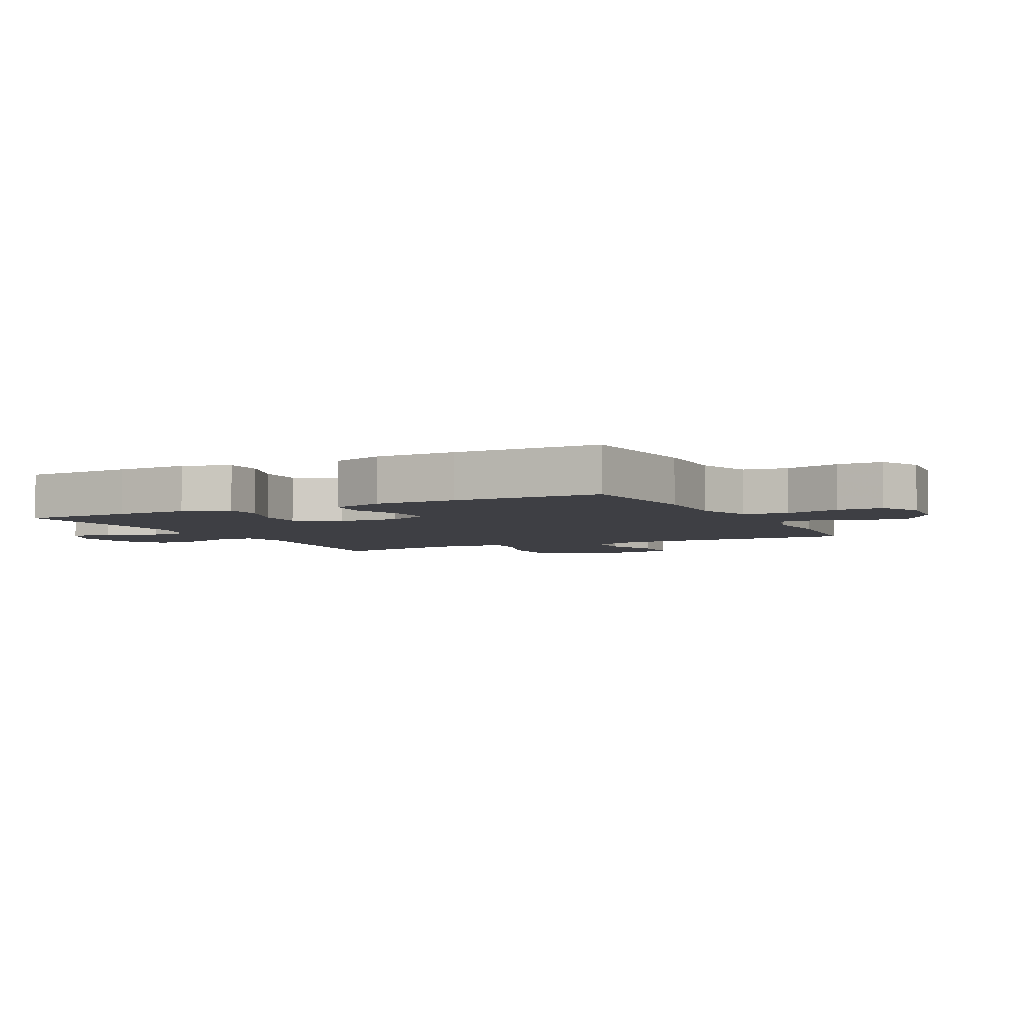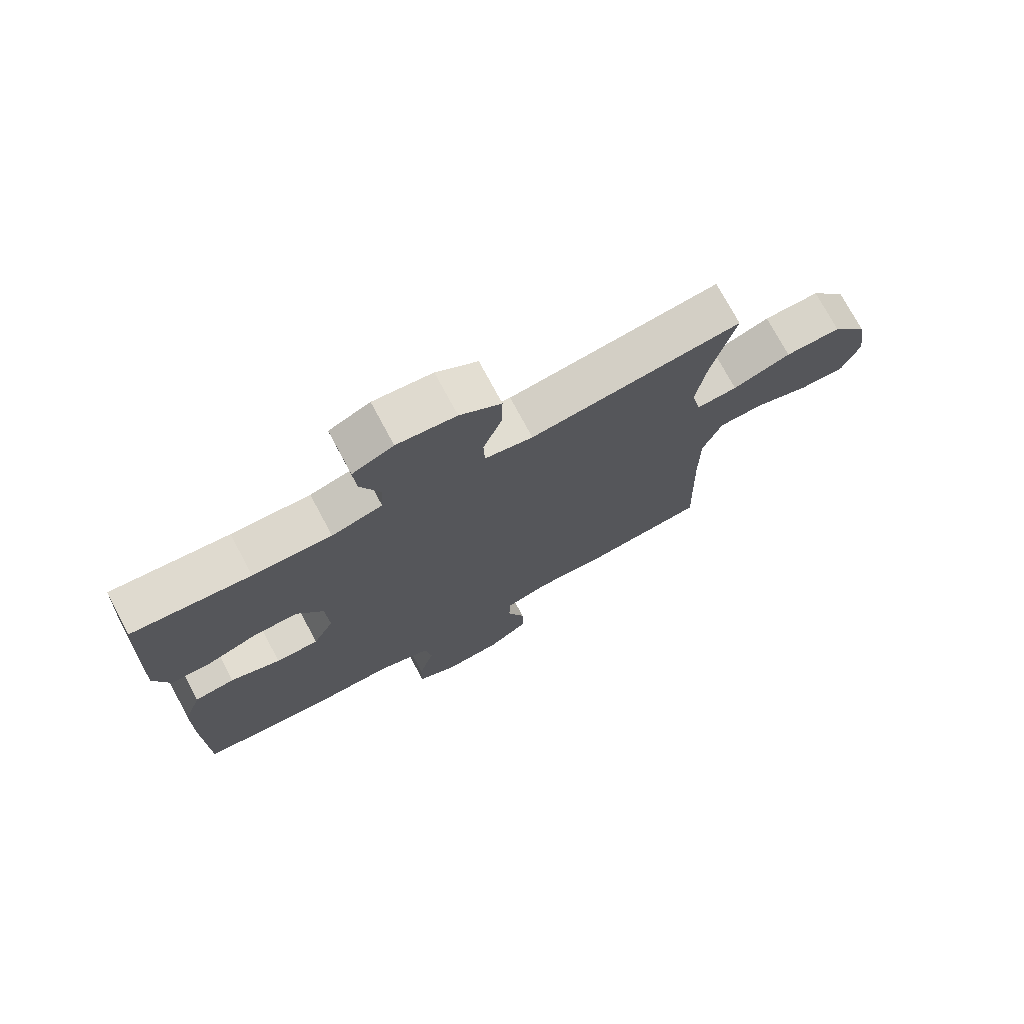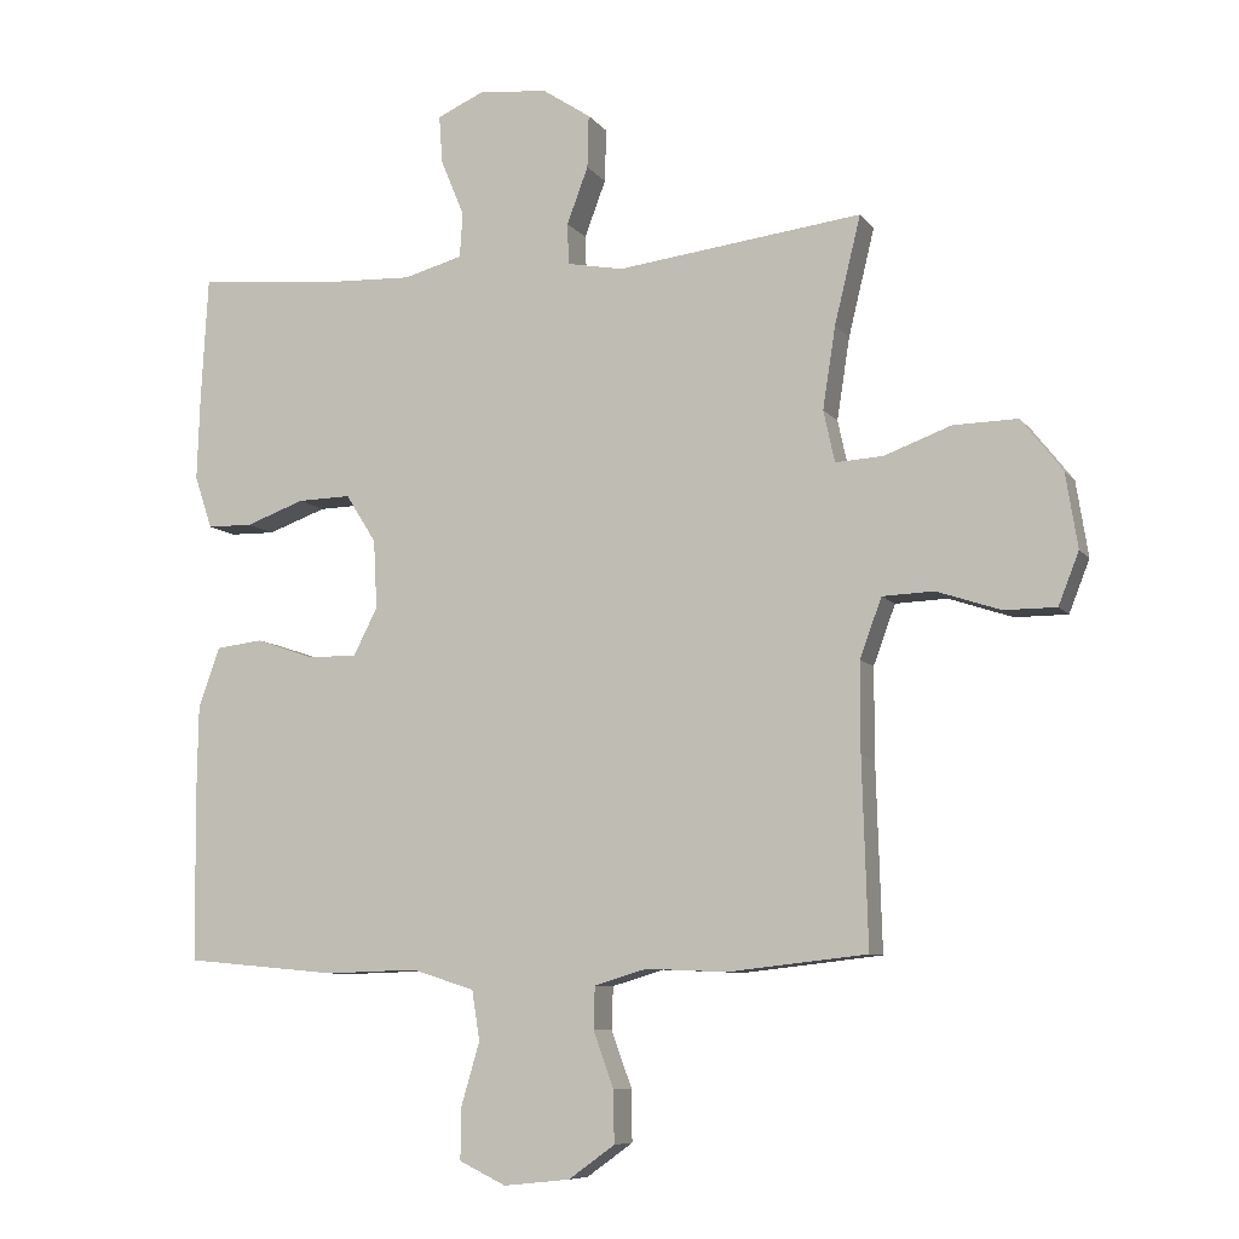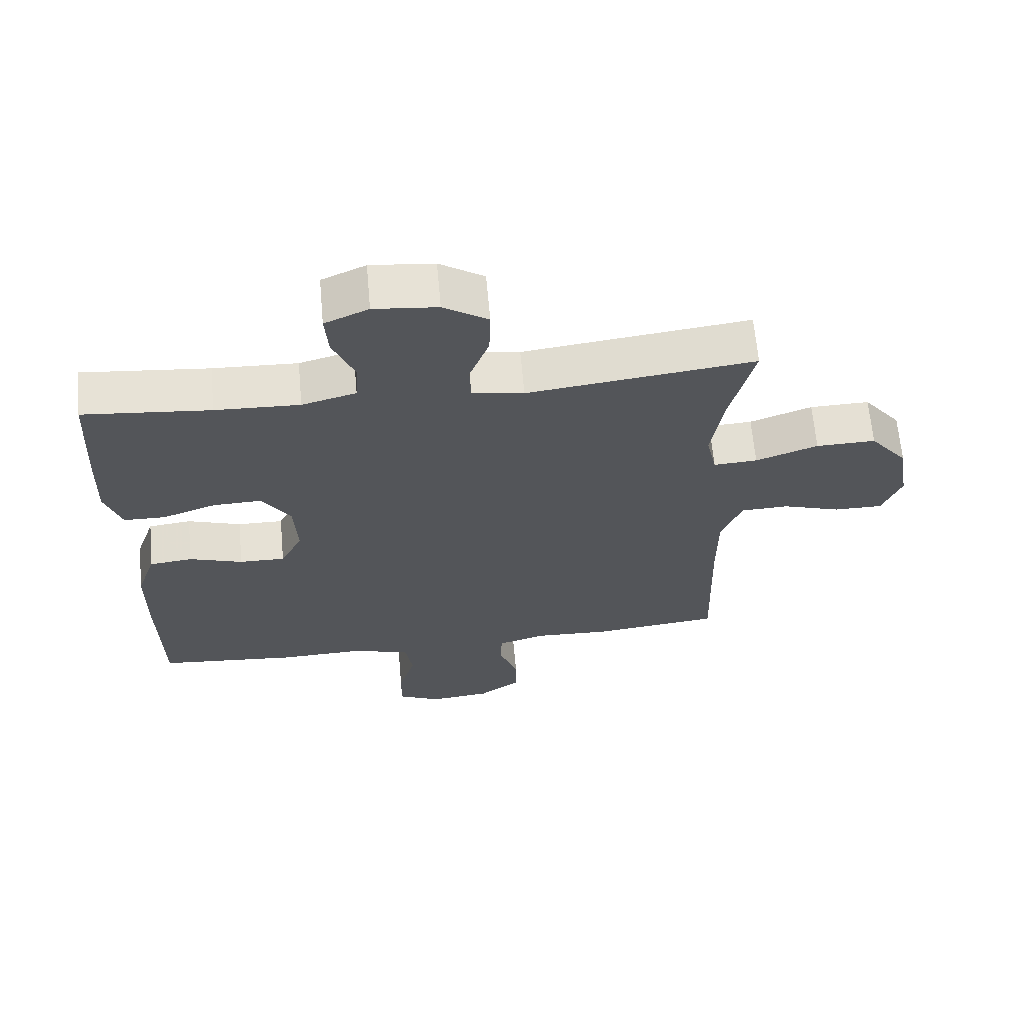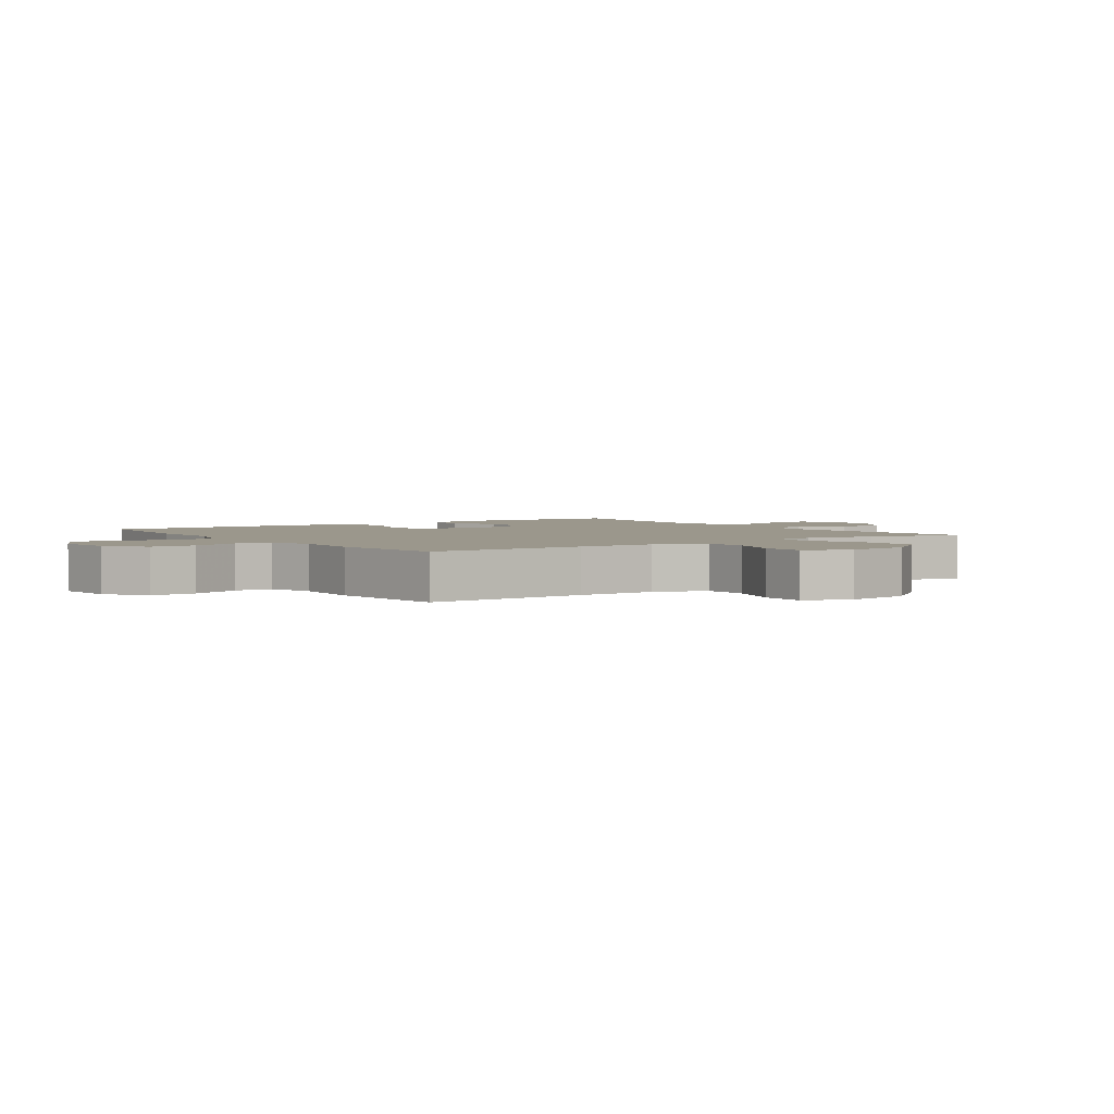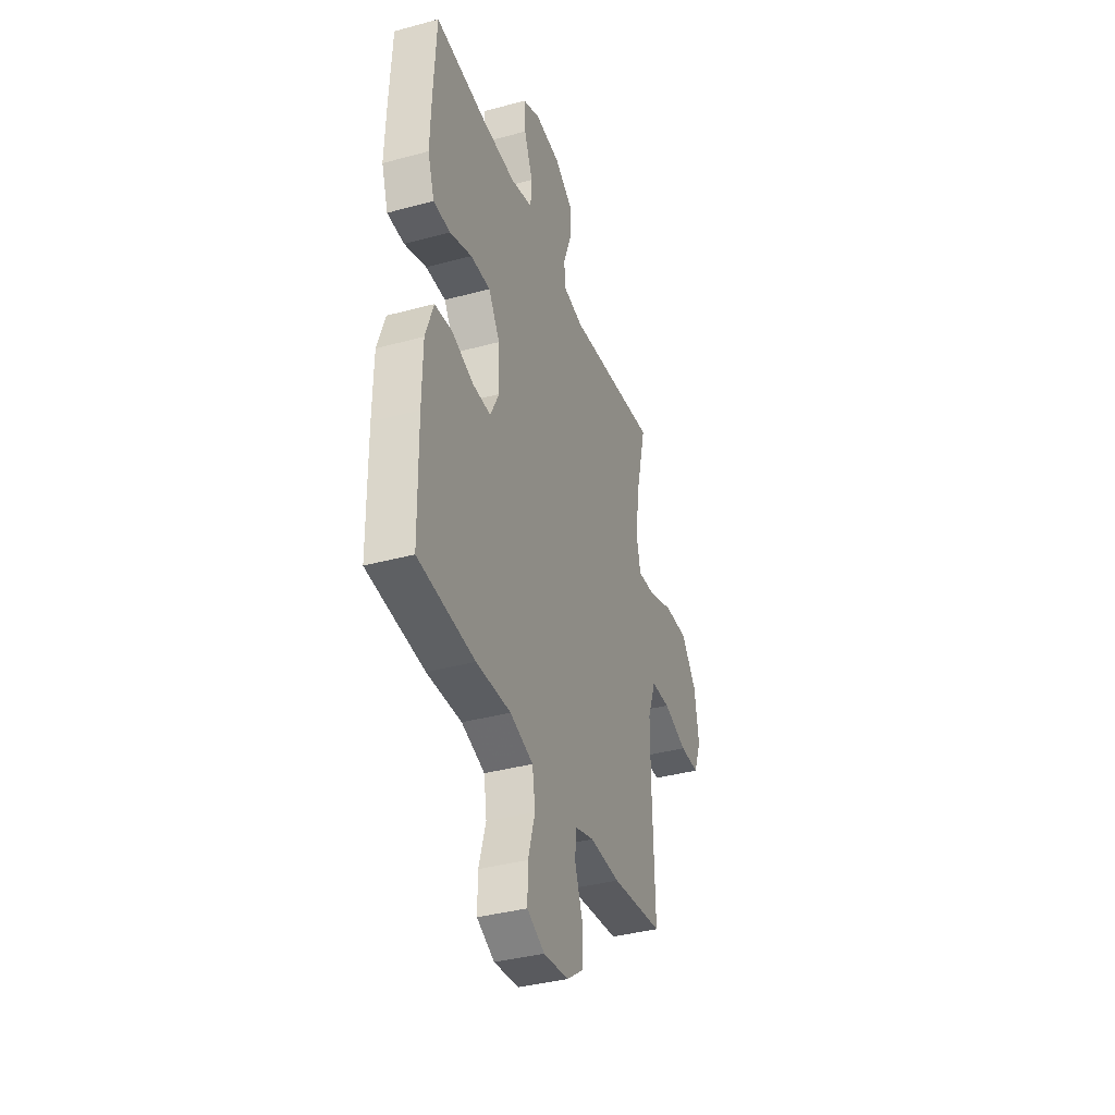
<metadata>
{"format":"obj","ext":"obj","renderer":"f3d","projection":"perspective","resolution":1024,"background":"white","views":[{"elev":-4.4,"azim":117.0,"up":"+Y"},{"elev":74.3,"azim":151.9,"up":"+Z"},{"elev":-8.2,"azim":-159.5,"up":"+Z"},{"elev":65.1,"azim":174.9,"up":"+Z"},{"elev":2.8,"azim":-124.8,"up":"+Y"},{"elev":-37.5,"azim":109.2,"up":"+Z"}]}
</metadata>
<code>
v 0.5 0.07 -0.5
v 0.285 0.07 -0.52
v 0.154 0.07 -0.516
v 0.066 0.07 -0.544
v 0.055 0.07 -0.614
v 0.081 0.07 -0.703
v 0.082 0.07 -0.776
v 0.016 0.07 -0.808
v -0.078 0.07 -0.798
v -0.143 0.07 -0.751
v -0.142 0.07 -0.678
v -0.113 0.07 -0.599
v -0.115 0.07 -0.539
v -0.189 0.07 -0.517
v -0.304 0.07 -0.522
v -0.5 0.07 -0.5
v -0.492 0.07 -0.239
v -0.492 0.07 -0.111
v -0.523 0.07 -0.027
v -0.596 0.07 -0.024
v -0.686 0.07 -0.054
v -0.76 0.07 -0.054
v -0.789 0.07 0.02
v -0.772 0.07 0.126
v -0.714 0.07 0.2
v -0.623 0.07 0.198
v -0.528 0.07 0.163
v -0.461 0.07 0.159
v -0.445 0.07 0.232
v -0.463 0.07 0.348
v -0.5 0.07 0.5
v -0.153 0.07 0.457
v -0.074 0.07 0.472
v -0.072 0.07 0.53
v -0.102 0.07 0.61
v -0.104 0.07 0.685
v -0.036 0.07 0.73
v 0.061 0.07 0.74
v 0.128 0.07 0.71
v 0.123 0.07 0.642
v 0.09 0.07 0.562
v 0.094 0.07 0.499
v 0.177 0.07 0.476
v 0.306 0.07 0.481
v 0.5 0.07 0.5
v 0.51 0.07 0.321
v 0.514 0.07 0.205
v 0.489 0.07 0.13
v 0.425 0.07 0.129
v 0.342 0.07 0.159
v 0.267 0.07 0.161
v 0.224 0.07 0.093
v 0.219 0.07 -0.004
v 0.253 0.07 -0.071
v 0.323 0.07 -0.07
v 0.405 0.07 -0.042
v 0.471 0.07 -0.05
v 0.501 0.07 -0.136
v 0.503 0.07 -0.266
v 0.5 0 -0.5
v 0.285 0 -0.52
v 0.154 0 -0.516
v 0.066 0 -0.544
v 0.055 0 -0.614
v 0.081 0 -0.703
v 0.082 0 -0.776
v 0.016 0 -0.808
v -0.078 0 -0.798
v -0.143 0 -0.751
v -0.142 0 -0.678
v -0.113 0 -0.599
v -0.115 0 -0.539
v -0.189 0 -0.517
v -0.304 0 -0.522
v -0.5 0 -0.5
v -0.492 0 -0.239
v -0.492 0 -0.111
v -0.523 0 -0.027
v -0.596 0 -0.024
v -0.686 0 -0.054
v -0.76 0 -0.054
v -0.789 0 0.02
v -0.772 0 0.126
v -0.714 0 0.2
v -0.623 0 0.198
v -0.528 0 0.163
v -0.461 0 0.159
v -0.445 0 0.232
v -0.463 0 0.348
v -0.5 0 0.5
v -0.153 0 0.457
v -0.074 0 0.472
v -0.072 0 0.53
v -0.102 0 0.61
v -0.104 0 0.685
v -0.036 0 0.73
v 0.061 0 0.74
v 0.128 0 0.71
v 0.123 0 0.642
v 0.09 0 0.562
v 0.094 0 0.499
v 0.177 0 0.476
v 0.306 0 0.481
v 0.5 0 0.5
v 0.51 0 0.321
v 0.514 0 0.205
v 0.489 0 0.13
v 0.425 0 0.129
v 0.342 0 0.159
v 0.267 0 0.161
v 0.224 0 0.093
v 0.219 0 -0.004
v 0.253 0 -0.071
v 0.323 0 -0.07
v 0.405 0 -0.042
v 0.471 0 -0.05
v 0.501 0 -0.136
v 0.503 0 -0.266
f 1 2 3
f 59 1 3
f 58 59 3
f 57 58 3
f 56 57 3
f 55 56 3
f 54 55 3 4
f 53 54 4
f 52 53 4
f 48 49 50
f 47 48 50
f 46 47 50
f 45 46 50
f 44 45 50
f 43 44 50 51
f 42 43 51 52
f 39 40 41
f 38 39 41
f 37 38 41
f 36 37 41
f 35 36 41
f 34 35 41
f 33 34 41 42
f 42 52 4
f 33 42 4
f 32 33 4
f 25 26 27
f 24 25 27
f 23 24 27
f 22 23 27
f 21 22 27
f 20 21 27
f 19 20 27 28
f 18 19 28
f 17 18 28 29
f 16 17 29
f 15 16 29
f 14 15 29
f 10 11 12
f 9 10 12
f 8 9 12
f 7 8 12
f 6 7 12
f 5 6 12
f 5 12 13
f 4 5 13
f 32 4 13
f 31 32 13
f 30 31 13
f 13 14 29 30
f 62 61 60
f 62 60 118
f 62 118 117
f 62 117 116
f 62 116 115
f 62 115 114
f 63 62 114 113
f 63 113 112
f 63 112 111
f 109 108 107
f 109 107 106
f 109 106 105
f 109 105 104
f 109 104 103
f 110 109 103 102
f 111 110 102 101
f 100 99 98
f 100 98 97
f 100 97 96
f 100 96 95
f 100 95 94
f 100 94 93
f 101 100 93 92
f 63 111 101
f 63 101 92
f 63 92 91
f 86 85 84
f 86 84 83
f 86 83 82
f 86 82 81
f 86 81 80
f 86 80 79
f 87 86 79 78
f 87 78 77
f 88 87 77 76
f 88 76 75
f 88 75 74
f 88 74 73
f 71 70 69
f 71 69 68
f 71 68 67
f 71 67 66
f 71 66 65
f 71 65 64
f 72 71 64
f 72 64 63
f 72 63 91
f 72 91 90
f 72 90 89
f 89 88 73 72
f 1 60 61 2
f 2 61 62 3
f 3 62 63 4
f 4 63 64 5
f 5 64 65 6
f 6 65 66 7
f 7 66 67 8
f 8 67 68 9
f 9 68 69 10
f 10 69 70 11
f 11 70 71 12
f 12 71 72 13
f 13 72 73 14
f 14 73 74 15
f 15 74 75 16
f 16 75 76 17
f 17 76 77 18
f 18 77 78 19
f 19 78 79 20
f 20 79 80 21
f 21 80 81 22
f 22 81 82 23
f 23 82 83 24
f 24 83 84 25
f 25 84 85 26
f 26 85 86 27
f 27 86 87 28
f 28 87 88 29
f 29 88 89 30
f 30 89 90 31
f 31 90 91 32
f 32 91 92 33
f 33 92 93 34
f 34 93 94 35
f 35 94 95 36
f 36 95 96 37
f 37 96 97 38
f 38 97 98 39
f 39 98 99 40
f 40 99 100 41
f 41 100 101 42
f 42 101 102 43
f 43 102 103 44
f 44 103 104 45
f 45 104 105 46
f 46 105 106 47
f 47 106 107 48
f 48 107 108 49
f 49 108 109 50
f 50 109 110 51
f 51 110 111 52
f 52 111 112 53
f 53 112 113 54
f 54 113 114 55
f 55 114 115 56
f 56 115 116 57
f 57 116 117 58
f 58 117 118 59
f 59 118 60 1

</code>
